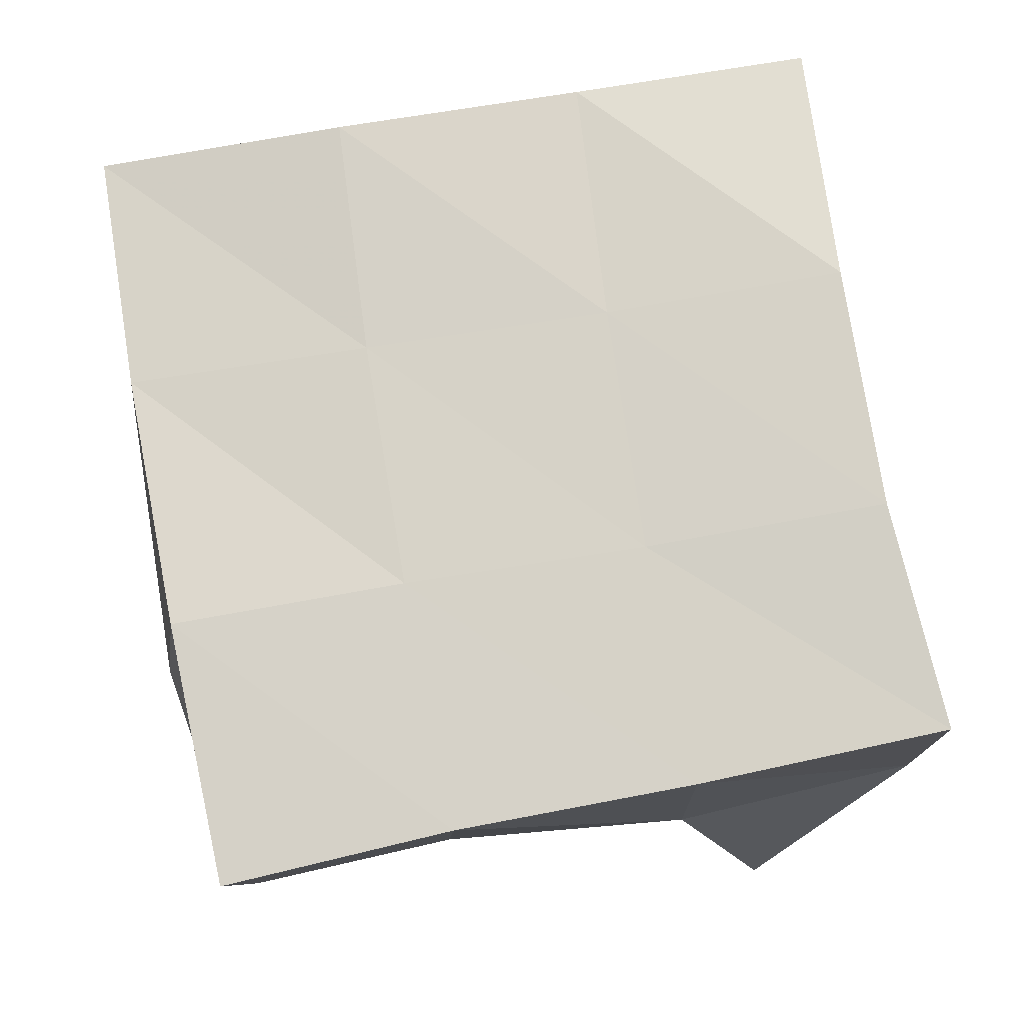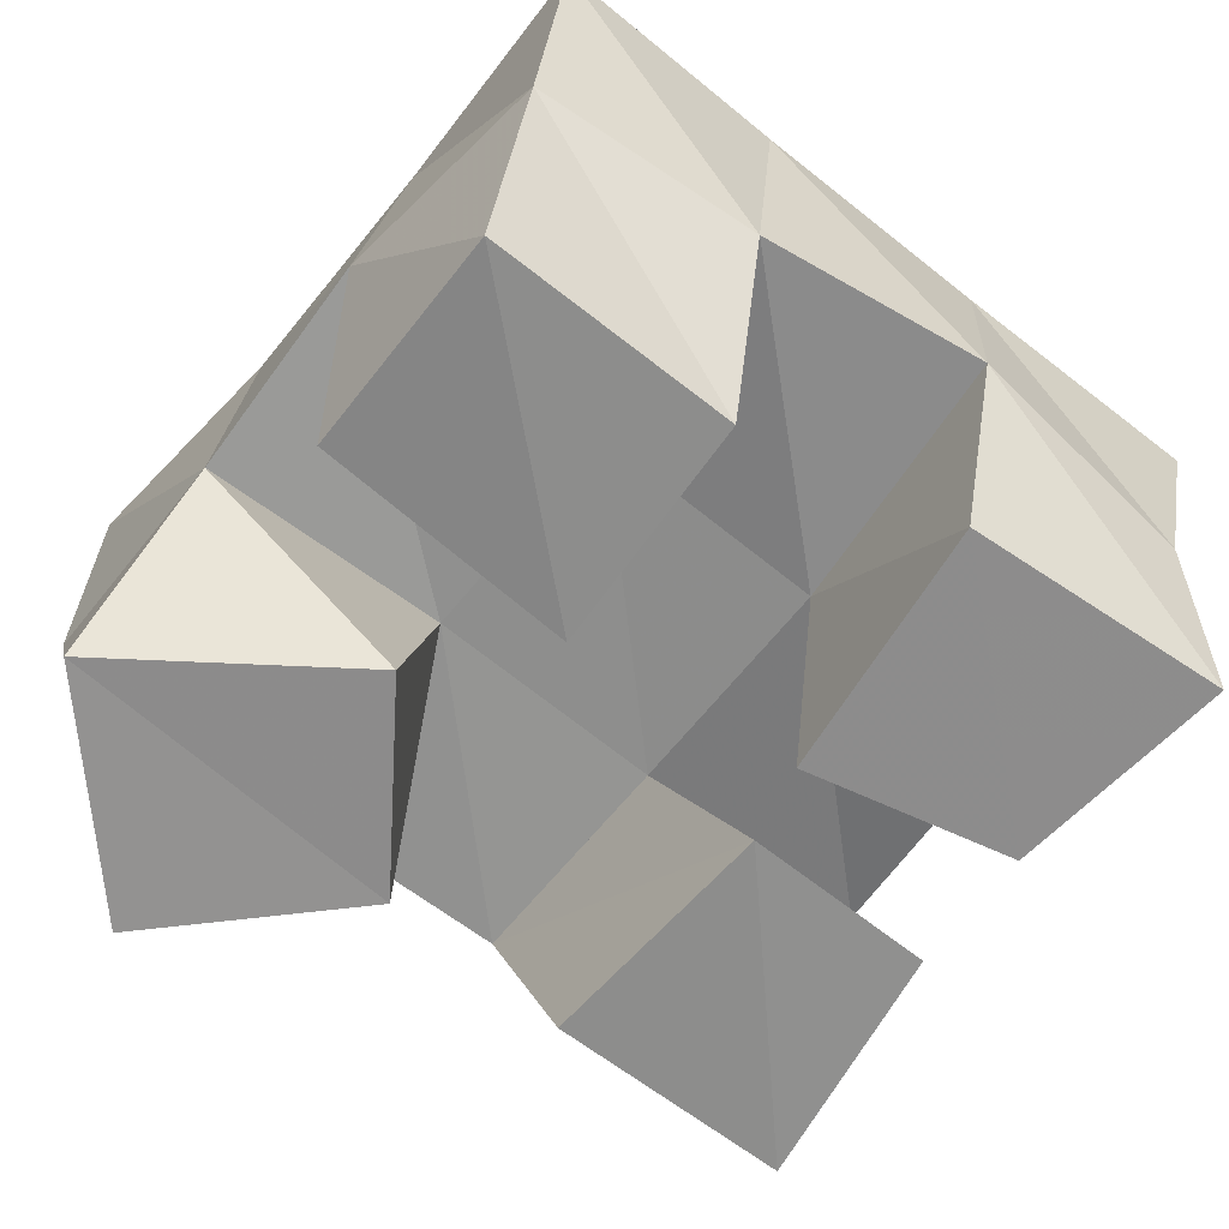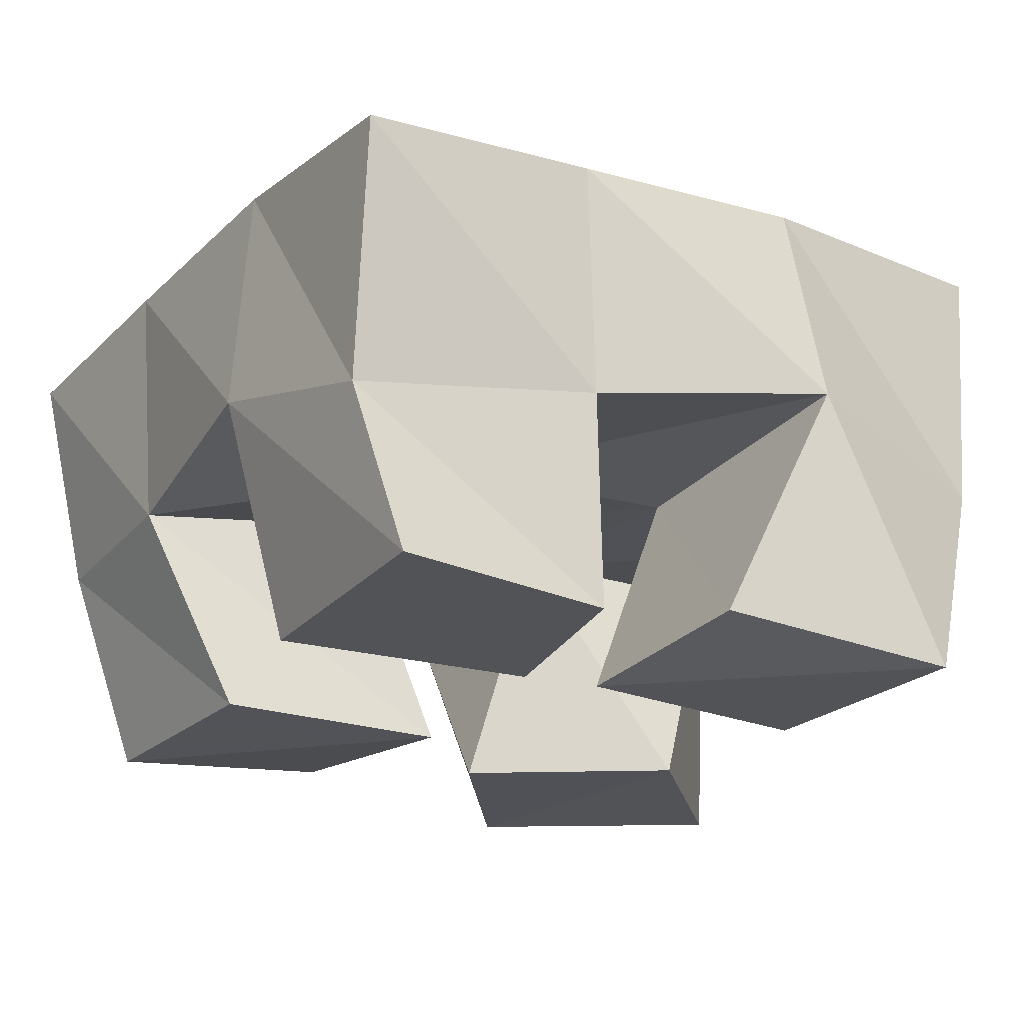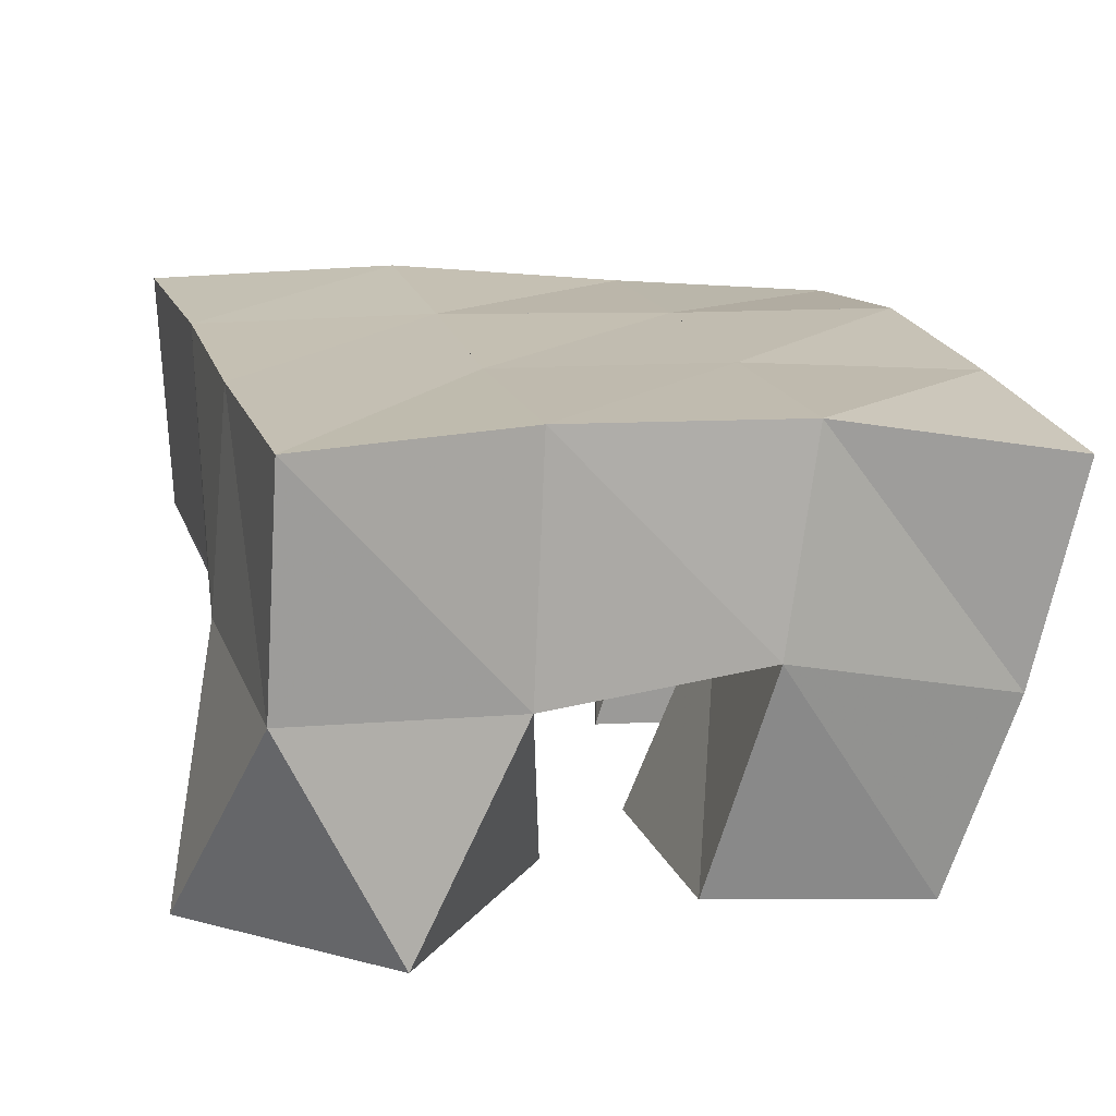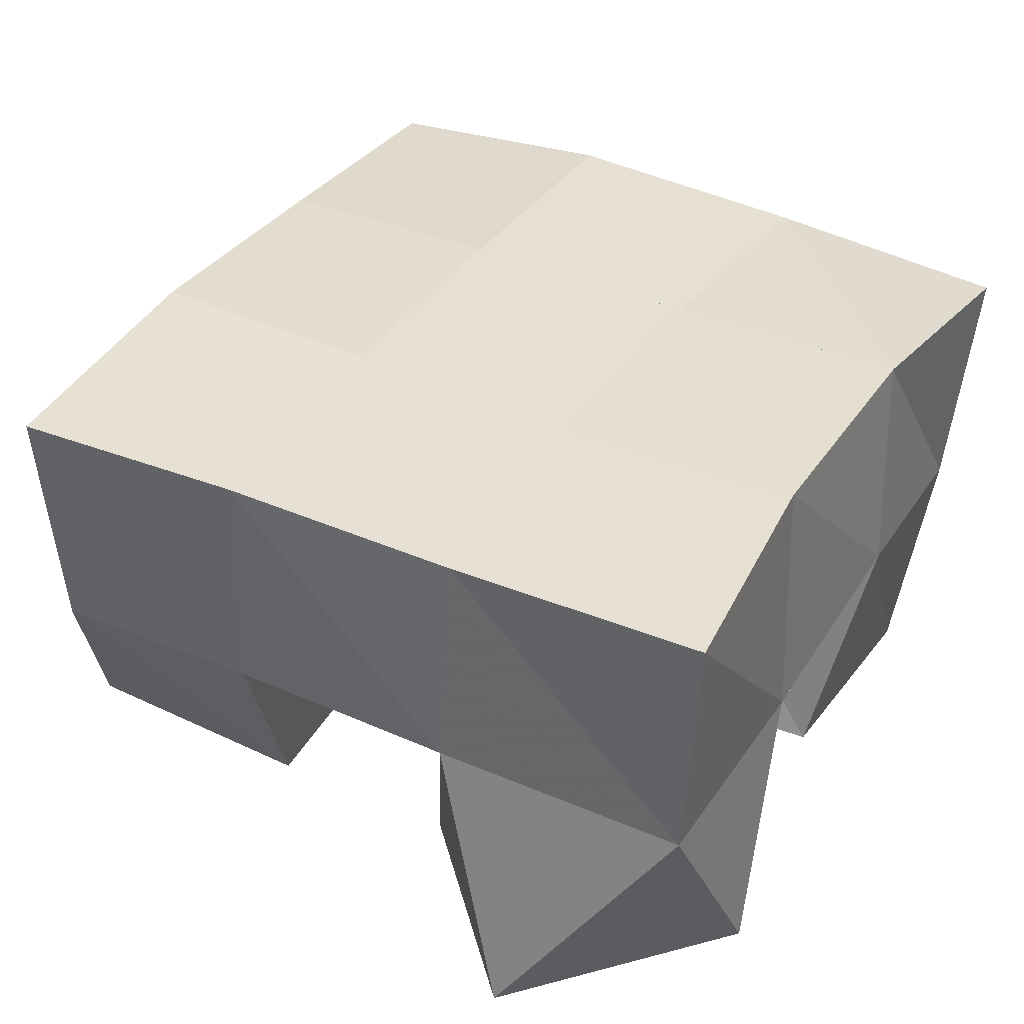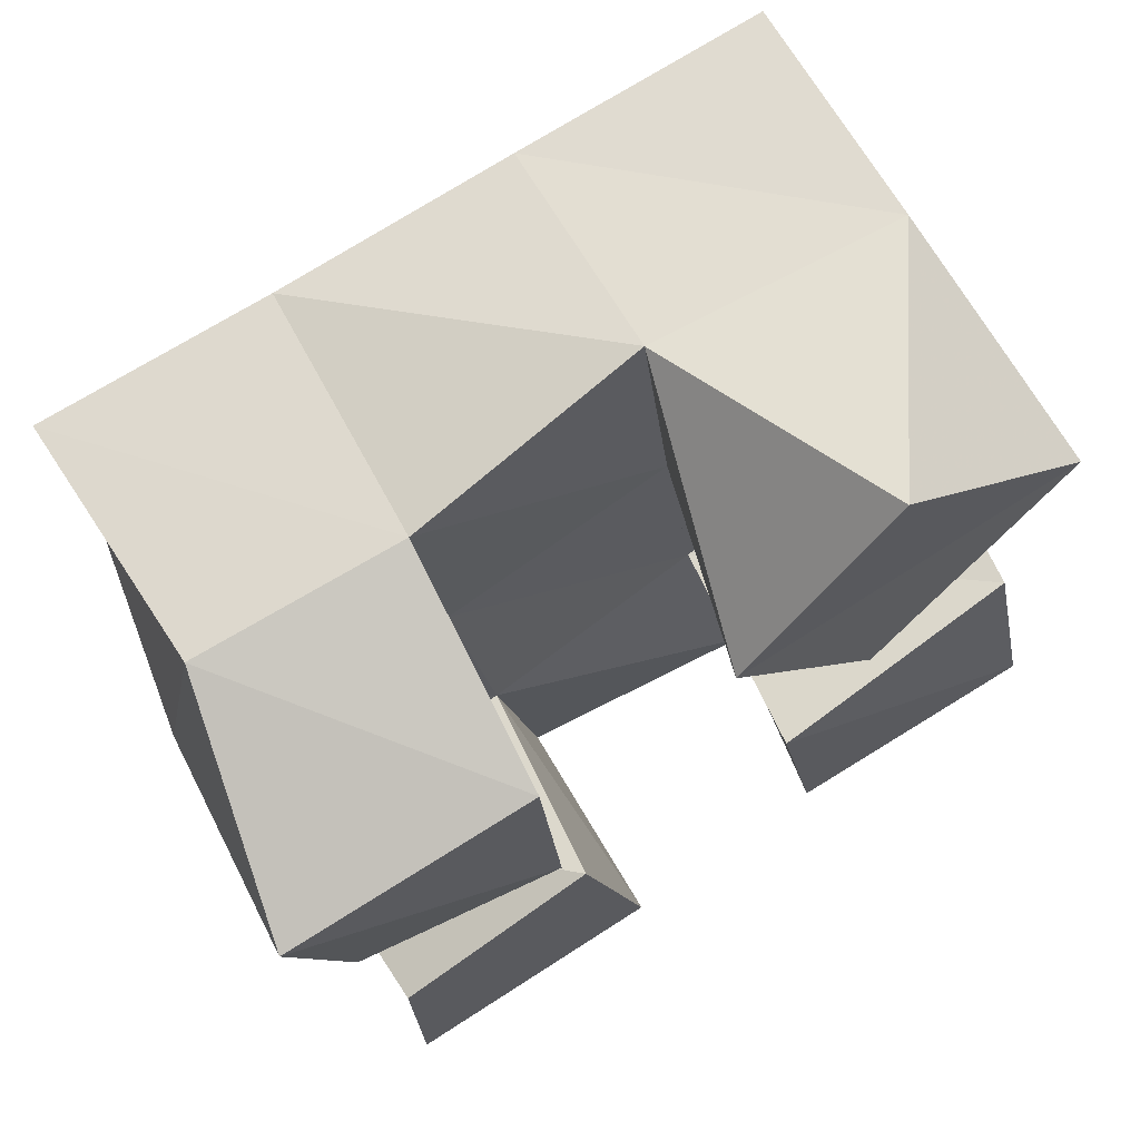
<metadata>
{"format":"obj","ext":"obj","renderer":"f3d","projection":"perspective","resolution":1024,"background":"white","views":[{"elev":79.1,"azim":-16.5,"up":"+Y"},{"elev":-64.4,"azim":133.8,"up":"+Y"},{"elev":-22.5,"azim":-130.9,"up":"+Y"},{"elev":18.5,"azim":69.2,"up":"+Y"},{"elev":40.2,"azim":22.4,"up":"+Y"},{"elev":68.0,"azim":-30.6,"up":"+Z"}]}
</metadata>
<code>
v 0.6719 0.1002 0.1798
v 0.7059 0.1496 0.1678
v 0.6419 0.1002 0.1398
v 0.6542 0.1523 0.1651
v 0.714 0.1021 0.1455
v 0.7123 0.148 0.1209
v 0.6736 0.1 0.1056
v 0.6595 0.1502 0.1132
v 0.6123 0.1002 0.06925
v 0.6175 0.1446 0.05745
v 0.5715 0.1 0.05343
v 0.5696 0.1435 0.05055
v 0.6262 0.1 0.0178
v 0.6286 0.1481 0.004344
v 0.5731 0.1 0.006325
v 0.5826 0.1353 0.001129
v 0.7102 0.1047 0.08719
v 0.7196 0.1539 0.07574
v 0.6572 0.1 0.08102
v 0.6657 0.1488 0.06442
v 0.7177 0.1 0.04032
v 0.7222 0.1424 0.02666
v 0.6665 0.1 0.03351
v 0.6763 0.1418 0.01657
v 0.6025 0.1 0.1365
v 0.604 0.1461 0.1544
v 0.5514 0.1 0.1293
v 0.5609 0.1465 0.1517
v 0.6068 0.1 0.0842
v 0.6099 0.1472 0.1063
v 0.565 0.1045 0.08084
v 0.5551 0.1541 0.102
v 0.7075 0.1991 0.1649
v 0.6553 0.1986 0.1609
v 0.7094 0.2001 0.1175
v 0.6597 0.1977 0.1117
v 0.716 0.198 0.06753
v 0.6668 0.1961 0.0615
v 0.7249 0.1886 0.01669
v 0.6753 0.1921 0.0116
v 0.6059 0.1983 0.1559
v 0.6103 0.1972 0.1048
v 0.6164 0.1946 0.05411
v 0.6242 0.1933 0.005196
v 0.5583 0.198 0.1533
v 0.5624 0.1977 0.09949
v 0.5669 0.191 0.04638
v 0.5731 0.1859 -0.003476
f 1 2 4
f 3 1 4
f 2 6 8
f 4 2 8
f 6 5 7
f 8 6 7
f 5 1 3
f 7 5 3
f 8 7 3
f 4 8 3
f 2 1 5
f 6 2 5
f 9 10 12
f 11 9 12
f 10 14 16
f 12 10 16
f 14 13 15
f 16 14 15
f 13 9 11
f 15 13 11
f 16 15 11
f 12 16 11
f 10 9 13
f 14 10 13
f 17 18 20
f 19 17 20
f 18 22 24
f 20 18 24
f 22 21 23
f 24 22 23
f 21 17 19
f 23 21 19
f 24 23 19
f 20 24 19
f 18 17 21
f 22 18 21
f 25 26 28
f 27 25 28
f 26 30 32
f 28 26 32
f 30 29 31
f 32 30 31
f 29 25 27
f 31 29 27
f 32 31 27
f 28 32 27
f 26 25 29
f 30 26 29
f 2 33 34
f 4 2 34
f 33 35 36
f 34 33 36
f 35 6 8
f 36 35 8
f 6 2 4
f 8 6 4
f 36 8 4
f 34 36 4
f 33 2 6
f 35 33 6
f 6 35 36
f 8 6 36
f 35 37 38
f 36 35 38
f 37 18 20
f 38 37 20
f 18 6 8
f 20 18 8
f 38 20 8
f 36 38 8
f 35 6 18
f 37 35 18
f 18 37 38
f 20 18 38
f 37 39 40
f 38 37 40
f 39 22 24
f 40 39 24
f 22 18 20
f 24 22 20
f 40 24 20
f 38 40 20
f 37 18 22
f 39 37 22
f 4 34 41
f 26 4 41
f 34 36 42
f 41 34 42
f 36 8 30
f 42 36 30
f 8 4 26
f 30 8 26
f 42 30 26
f 41 42 26
f 34 4 8
f 36 34 8
f 8 36 42
f 30 8 42
f 36 38 43
f 42 36 43
f 38 20 10
f 43 38 10
f 20 8 30
f 10 20 30
f 43 10 30
f 42 43 30
f 36 8 20
f 38 36 20
f 20 38 43
f 10 20 43
f 38 40 44
f 43 38 44
f 40 24 14
f 44 40 14
f 24 20 10
f 14 24 10
f 44 14 10
f 43 44 10
f 38 20 24
f 40 38 24
f 26 41 45
f 28 26 45
f 41 42 46
f 45 41 46
f 42 30 32
f 46 42 32
f 30 26 28
f 32 30 28
f 46 32 28
f 45 46 28
f 41 26 30
f 42 41 30
f 30 42 46
f 32 30 46
f 42 43 47
f 46 42 47
f 43 10 12
f 47 43 12
f 10 30 32
f 12 10 32
f 47 12 32
f 46 47 32
f 42 30 10
f 43 42 10
f 10 43 47
f 12 10 47
f 43 44 48
f 47 43 48
f 44 14 16
f 48 44 16
f 14 10 12
f 16 14 12
f 48 16 12
f 47 48 12
f 43 10 14
f 44 43 14

</code>
